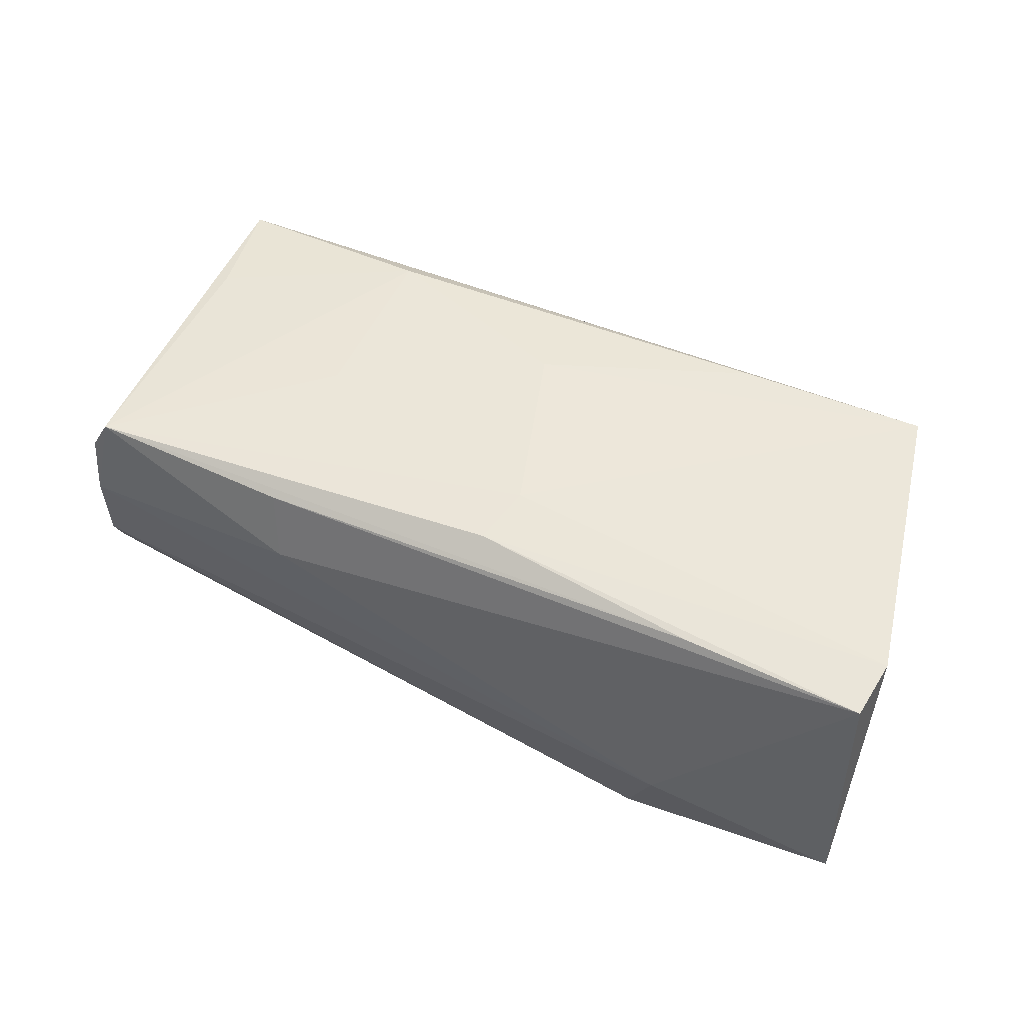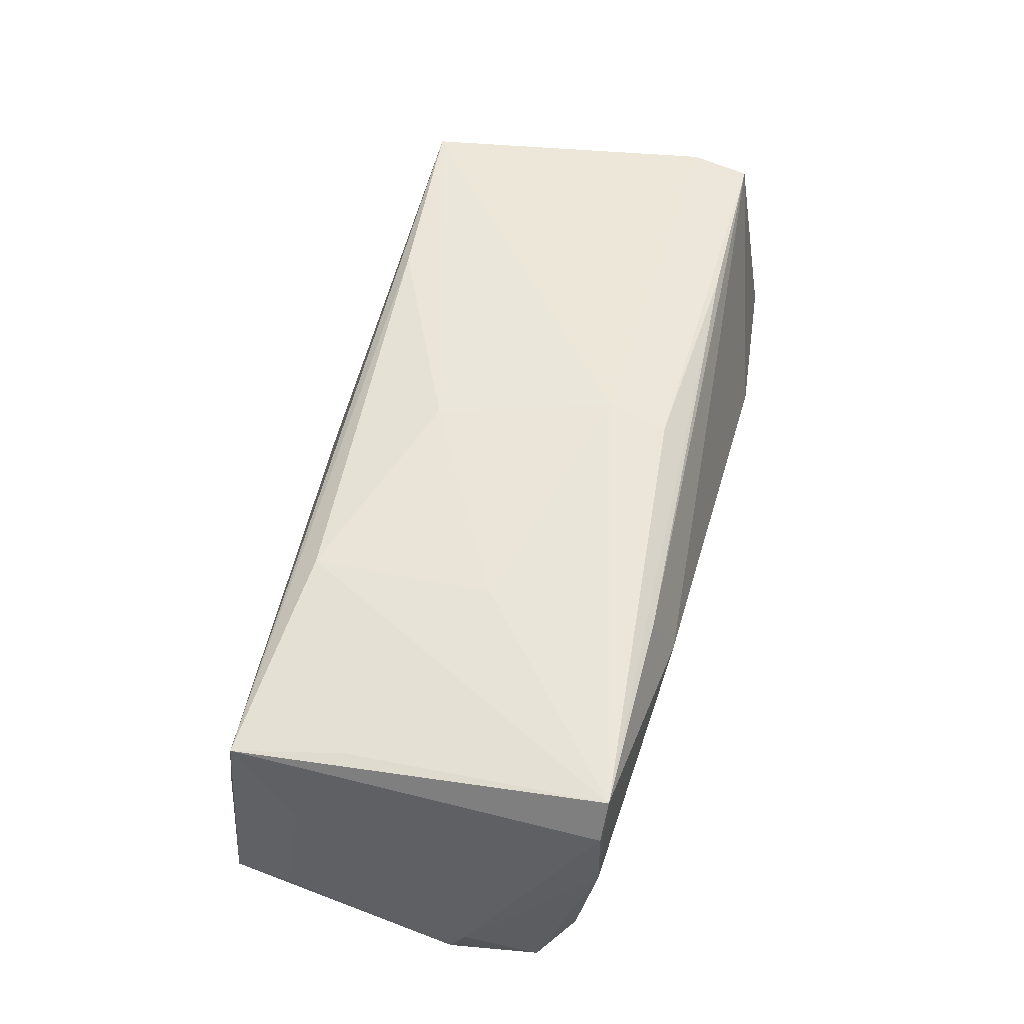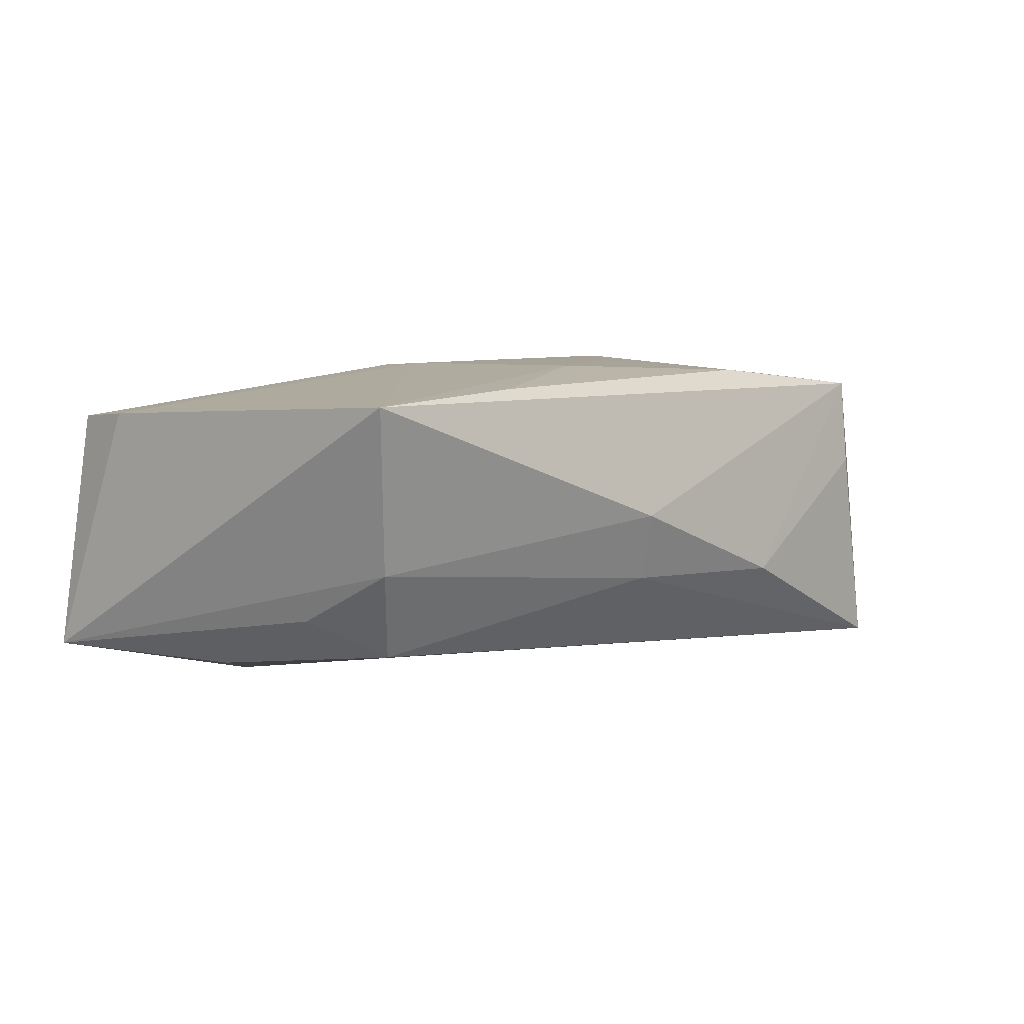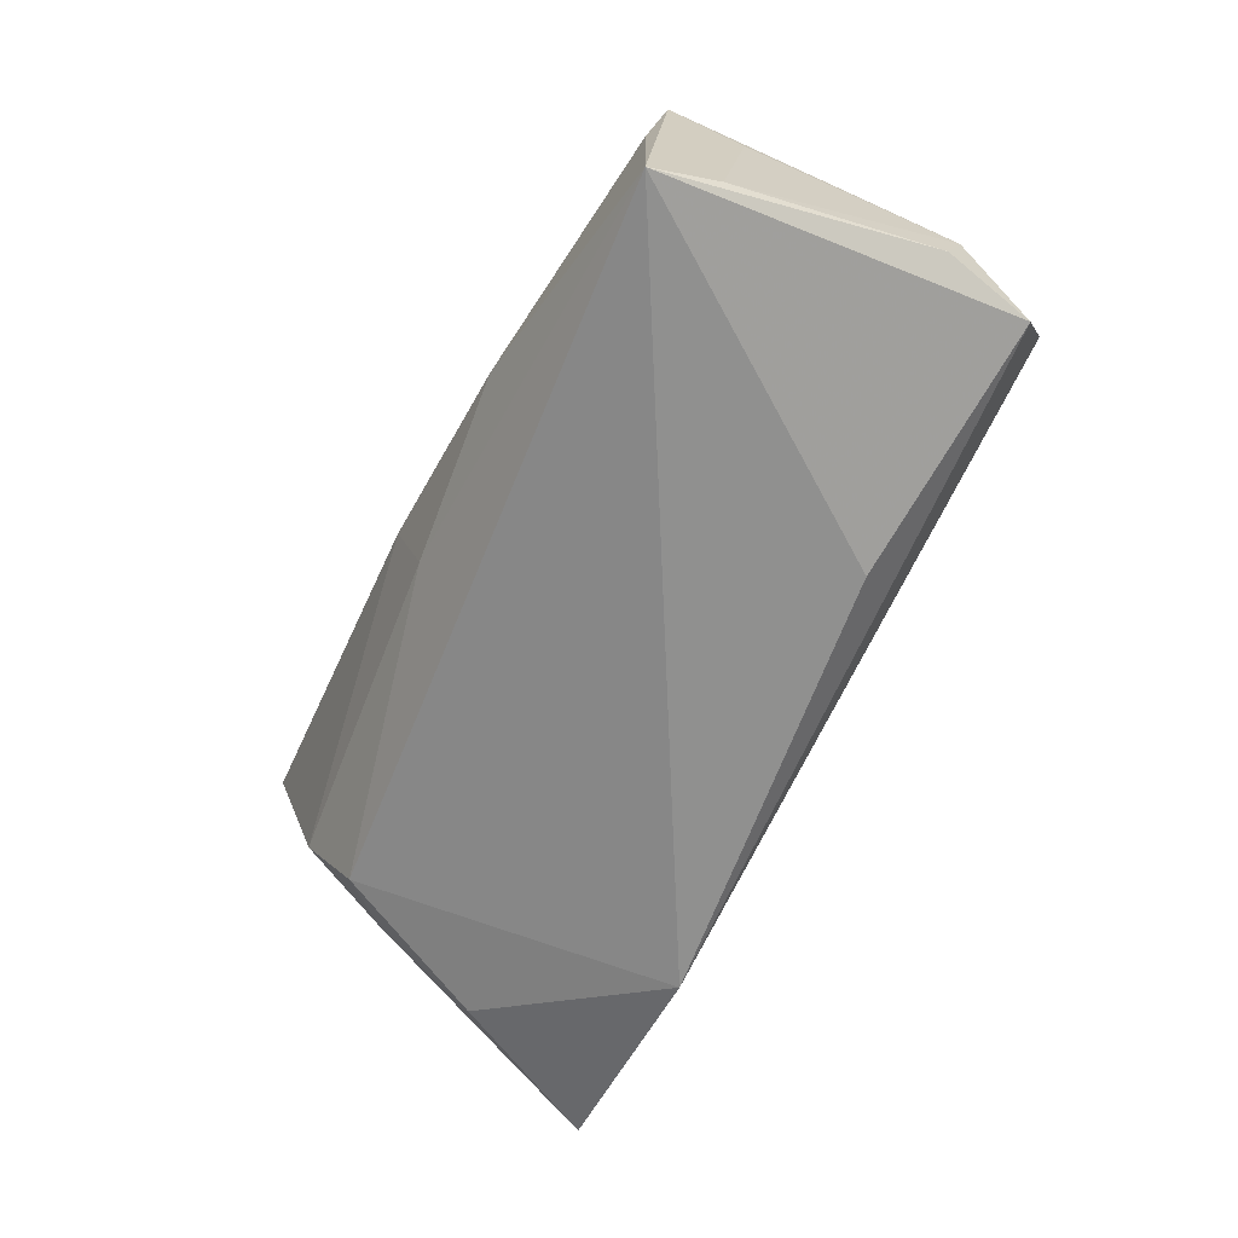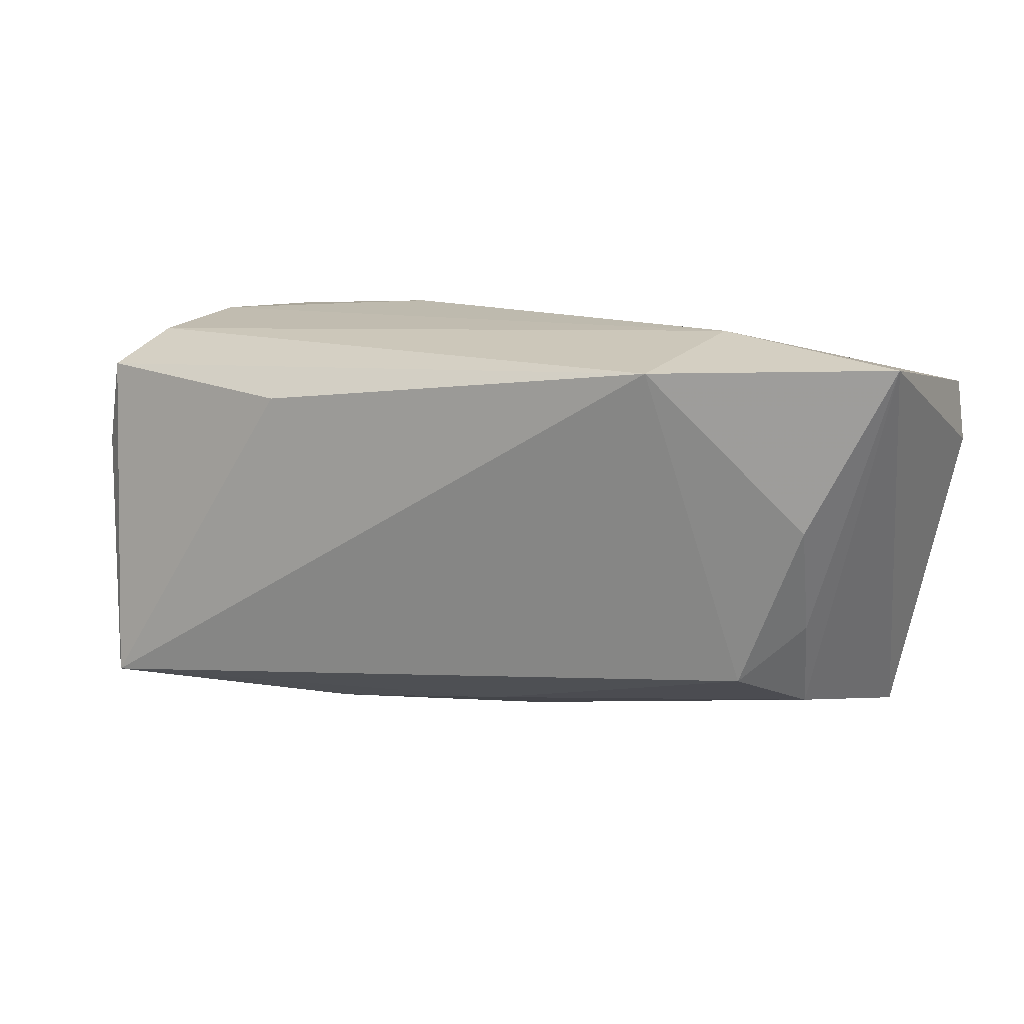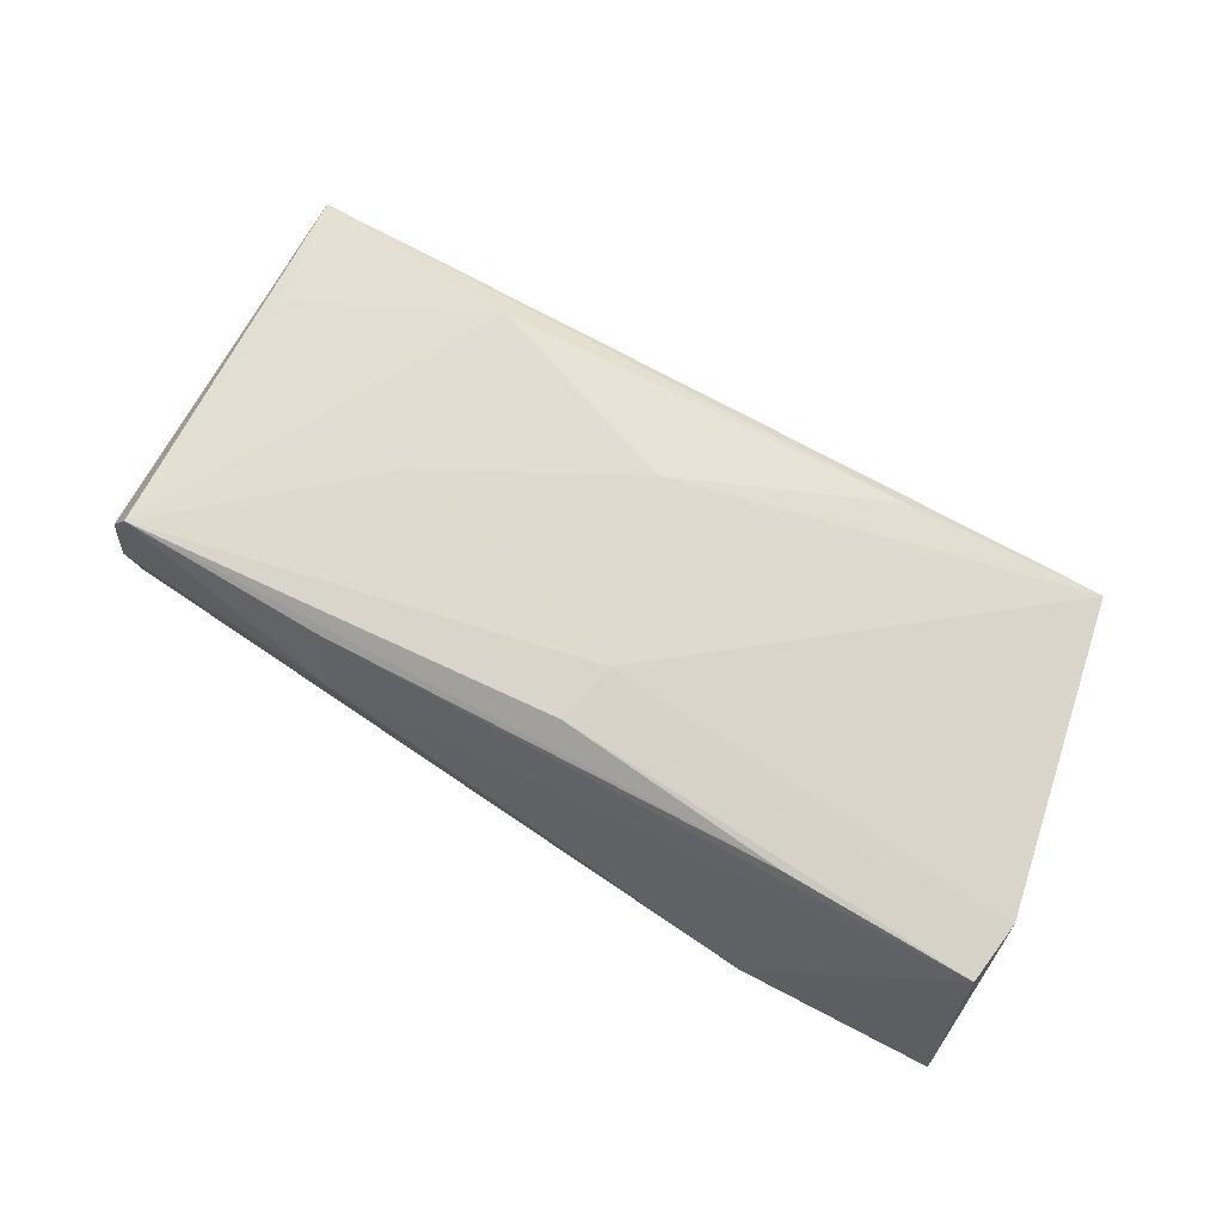
<metadata>
{"format":"obj","ext":"obj","renderer":"f3d","projection":"perspective","resolution":1024,"background":"white","views":[{"elev":51.9,"azim":-153.4,"up":"+Z"},{"elev":57.8,"azim":105.6,"up":"+Z"},{"elev":7.4,"azim":-47.6,"up":"+Z"},{"elev":-65.6,"azim":62.6,"up":"+Z"},{"elev":11.4,"azim":-150.8,"up":"+Y"},{"elev":70.5,"azim":-148.4,"up":"+Z"}]}
</metadata>
<code>
v 0.01986 -0.02888 -0.00837
v -0.06086 0.01123 0.01611
v -0.004372 -0.02602 -0.007156
v 0.05185 -0.01787 -0.01851
v 0.04803 -0.02438 0.004708
v 0.01782 0.02628 0.009917
v -0.04707 -0.02132 -0.002306
v 0.05323 0.01778 -0.01636
v 0.05024 -0.02594 -0.02176
v 0.04895 0.02428 0.004795
v -0.01001 0.01054 0.0205
v 0.02217 0.01543 -0.02176
v -0.04938 -0.009931 -0.008796
v -0.03735 0.01949 0.01715
v 0.02175 0.002667 0.02005
v -0.008516 0.01824 0.01998
v 0.02297 -0.02006 0.01933
v -0.04231 -0.01668 -0.01339
v -0.005951 -0.02884 0.001604
v 0.04527 0.02404 0.01931
v 0.0497 -0.02225 0.0163
v -0.06017 0.01881 0.01541
v 0.05179 -0.01401 0.005969
v -0.03289 0.02217 -0.02176
v 0.04806 0.02391 0.01428
v 0.04677 -0.008579 0.01751
v -0.002824 -0.01137 0.0206
v 0.05587 0.008731 -0.009842
v -0.06168 0.02346 -0.01414
v -0.05178 -0.02573 0.01817
v -0.05116 0.00332 -0.01552
v -0.0279 -0.02359 0.01904
v 0.05556 0.006574 -0.01545
v 0.01955 0.02351 0.01794
v 0.05067 0.02218 -0.007754
v -0.03731 0.02628 -0.008108
f 7 30 29
f 29 30 2
f 2 30 11
f 3 9 1
f 9 12 8
f 28 21 23
f 25 21 28
f 20 21 25
f 1 9 5
f 5 21 1
f 9 21 5
f 1 21 19
f 19 21 30
f 19 3 1
f 30 7 19
f 7 3 19
f 30 21 32
f 17 32 21
f 9 3 18
f 18 3 7
f 13 7 29
f 13 18 7
f 18 13 31
f 31 13 29
f 16 2 11
f 11 20 16
f 20 14 16
f 33 8 28
f 9 8 33
f 24 8 12
f 24 31 29
f 29 36 24
f 24 12 9
f 9 18 24
f 18 31 24
f 4 21 9
f 4 23 21
f 28 23 4
f 4 33 28
f 9 33 4
f 28 8 10
f 10 25 28
f 20 25 10
f 32 17 27
f 11 30 27
f 30 32 27
f 26 21 20
f 20 17 26
f 26 17 21
f 2 16 22
f 22 16 14
f 29 2 22
f 22 36 29
f 8 24 35
f 35 10 8
f 35 24 36
f 36 10 35
f 15 17 20
f 15 27 17
f 15 20 11
f 11 27 15
f 36 22 6
f 20 10 6
f 6 10 36
f 20 6 34
f 34 6 22
f 34 14 20
f 34 22 14

</code>
